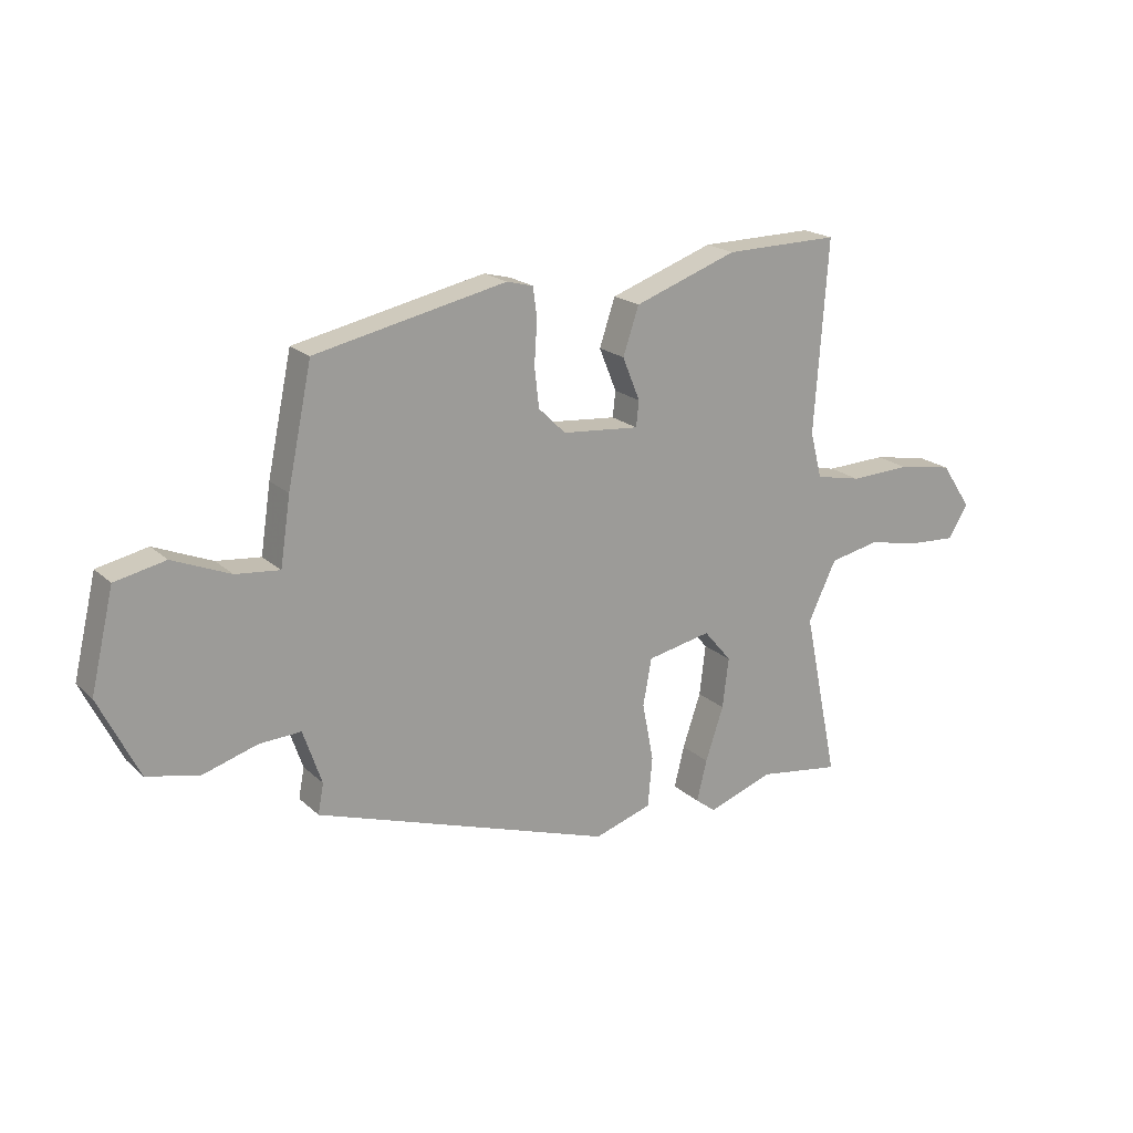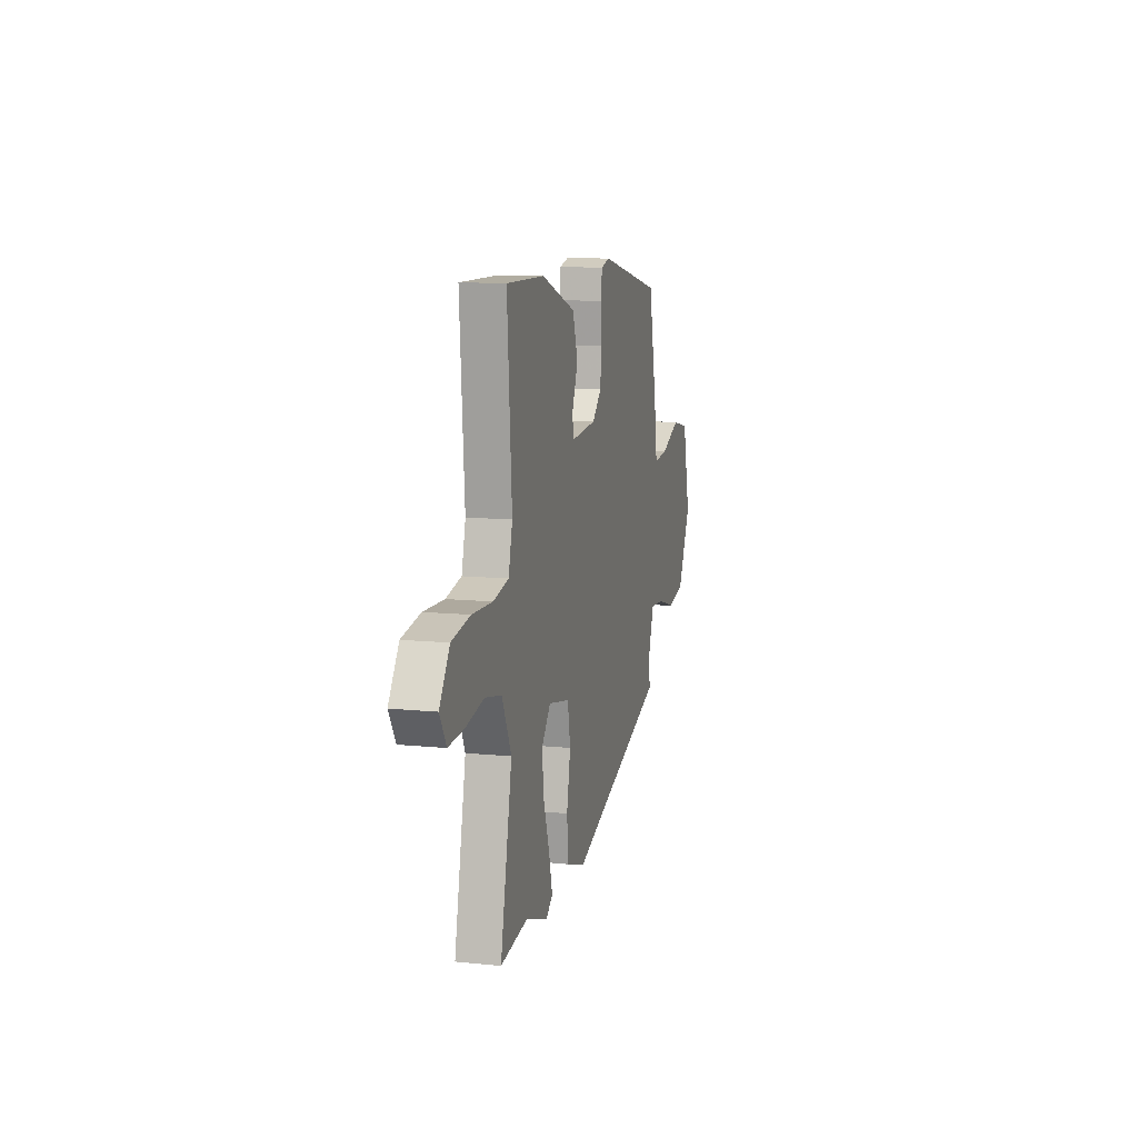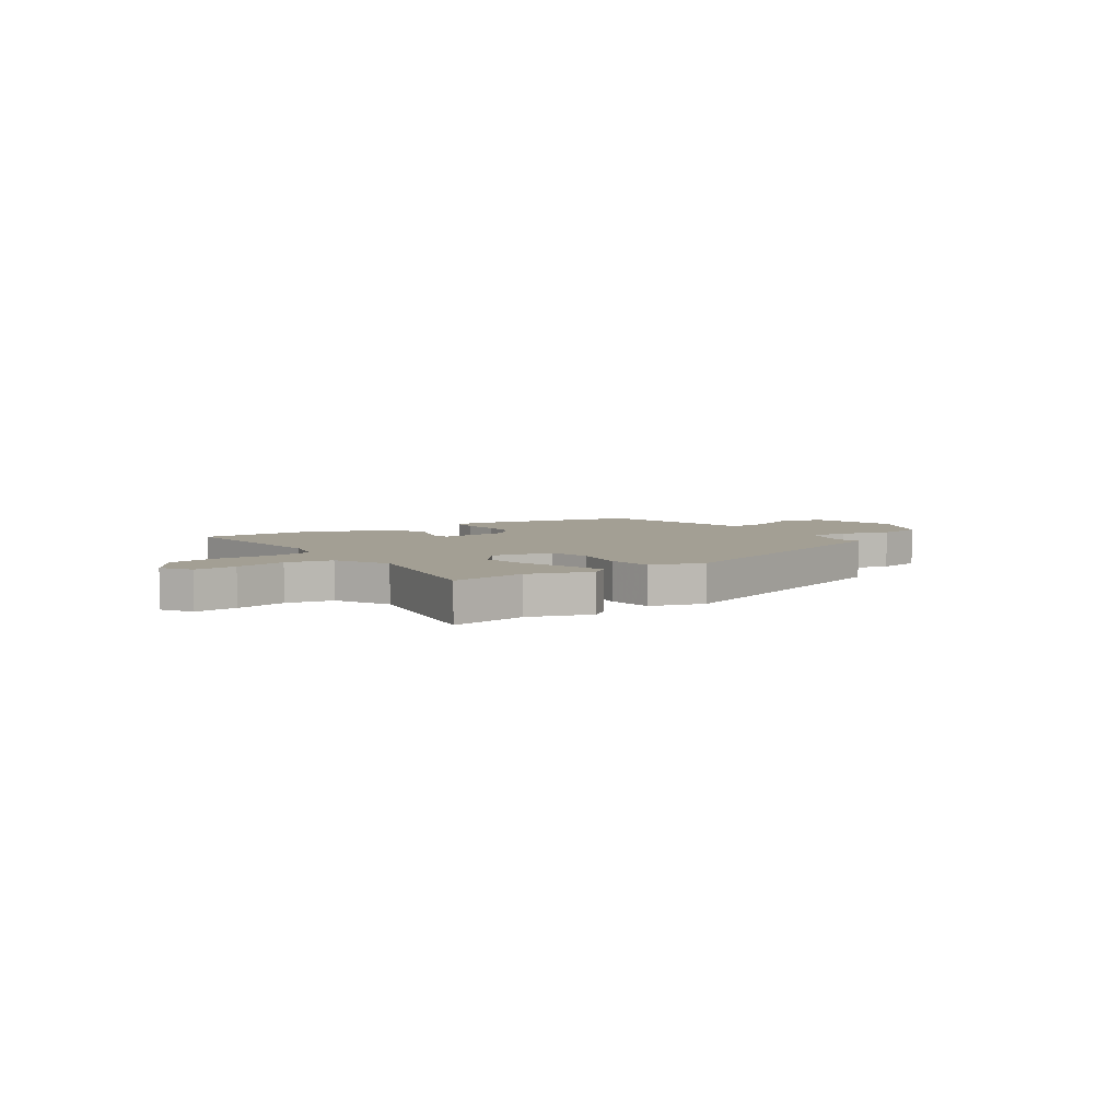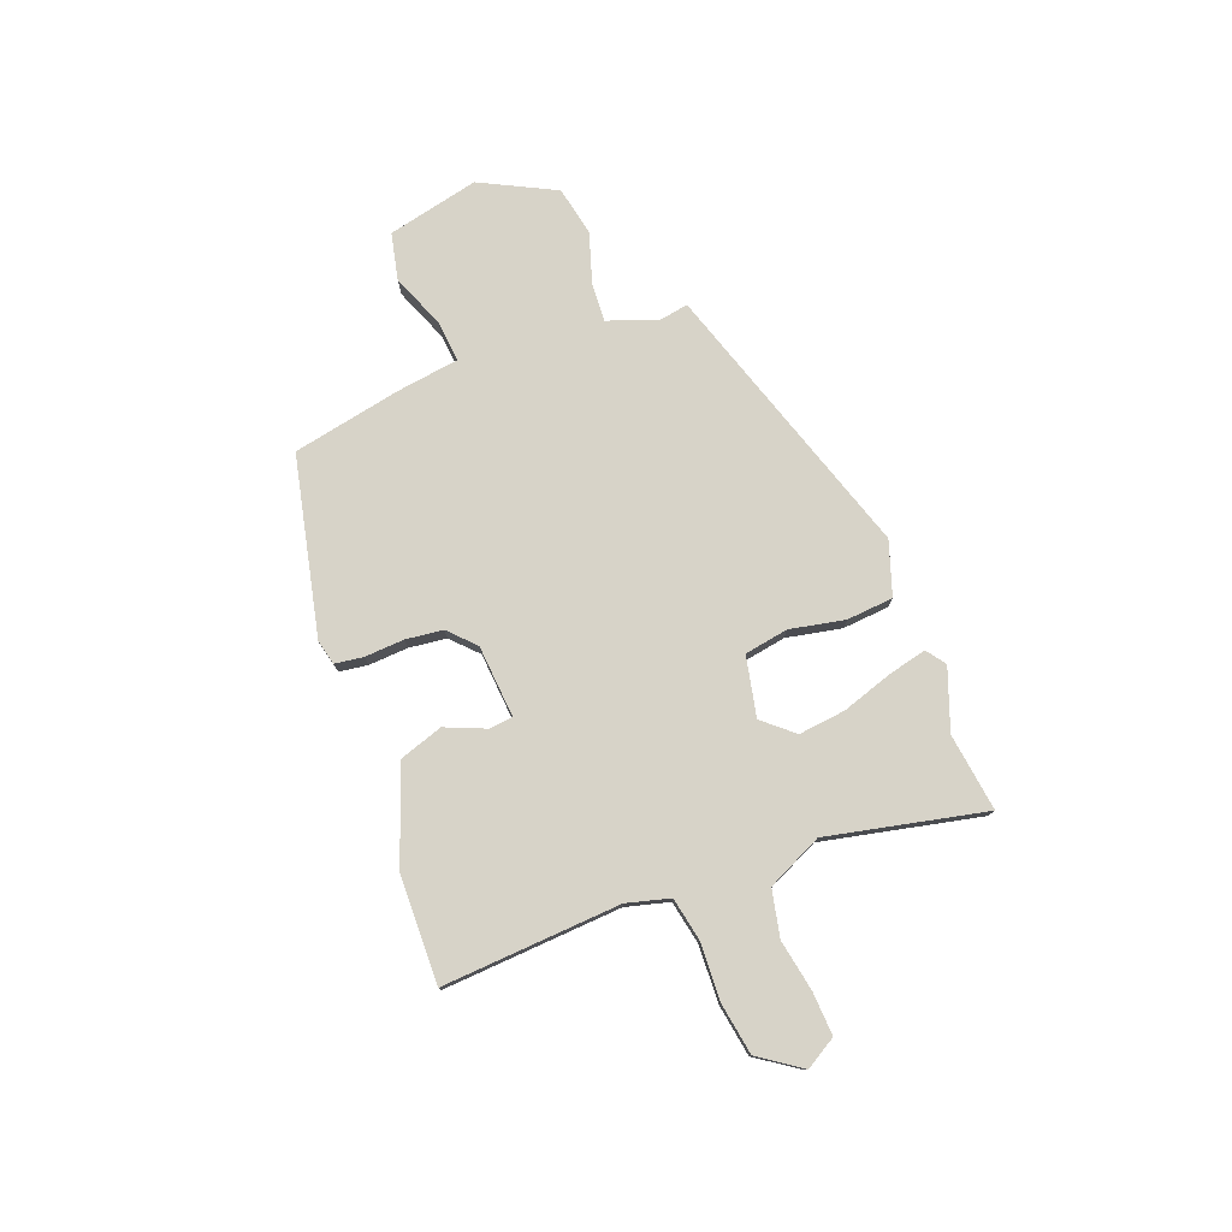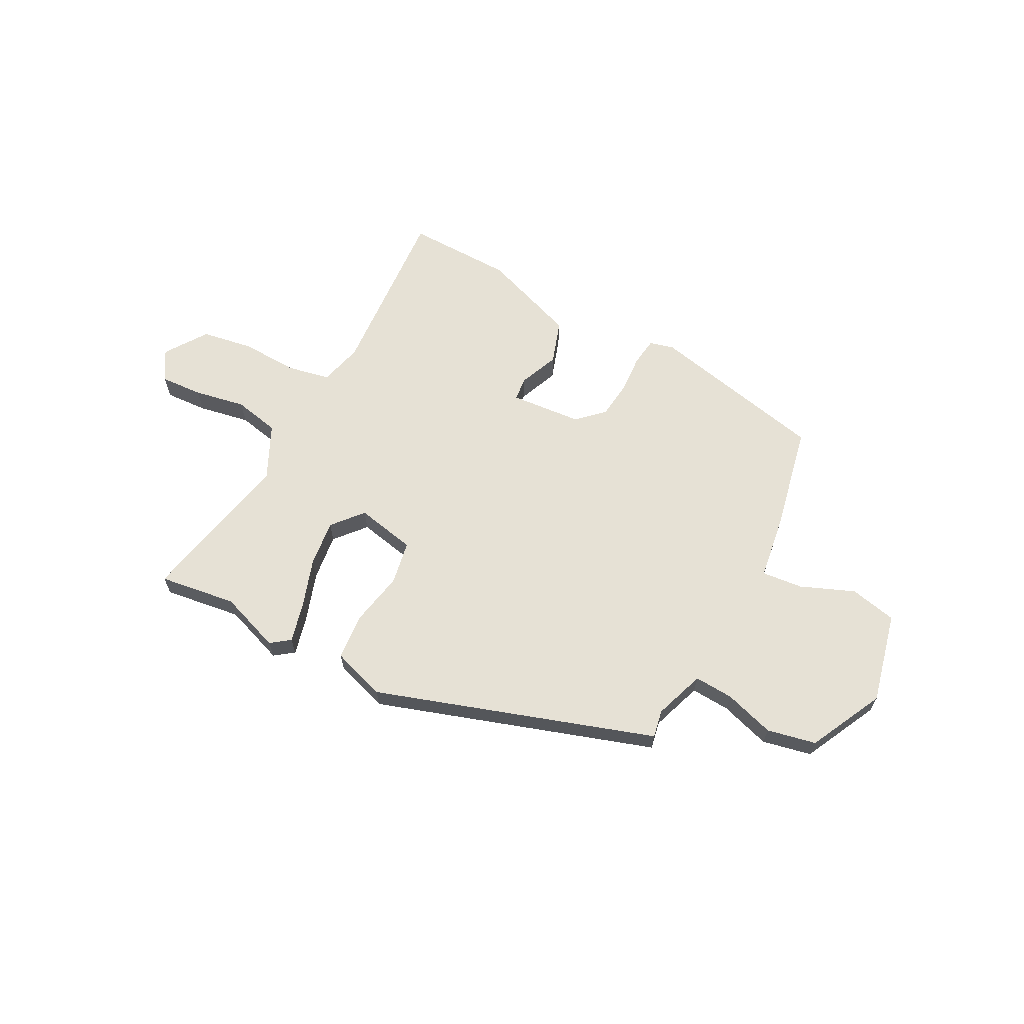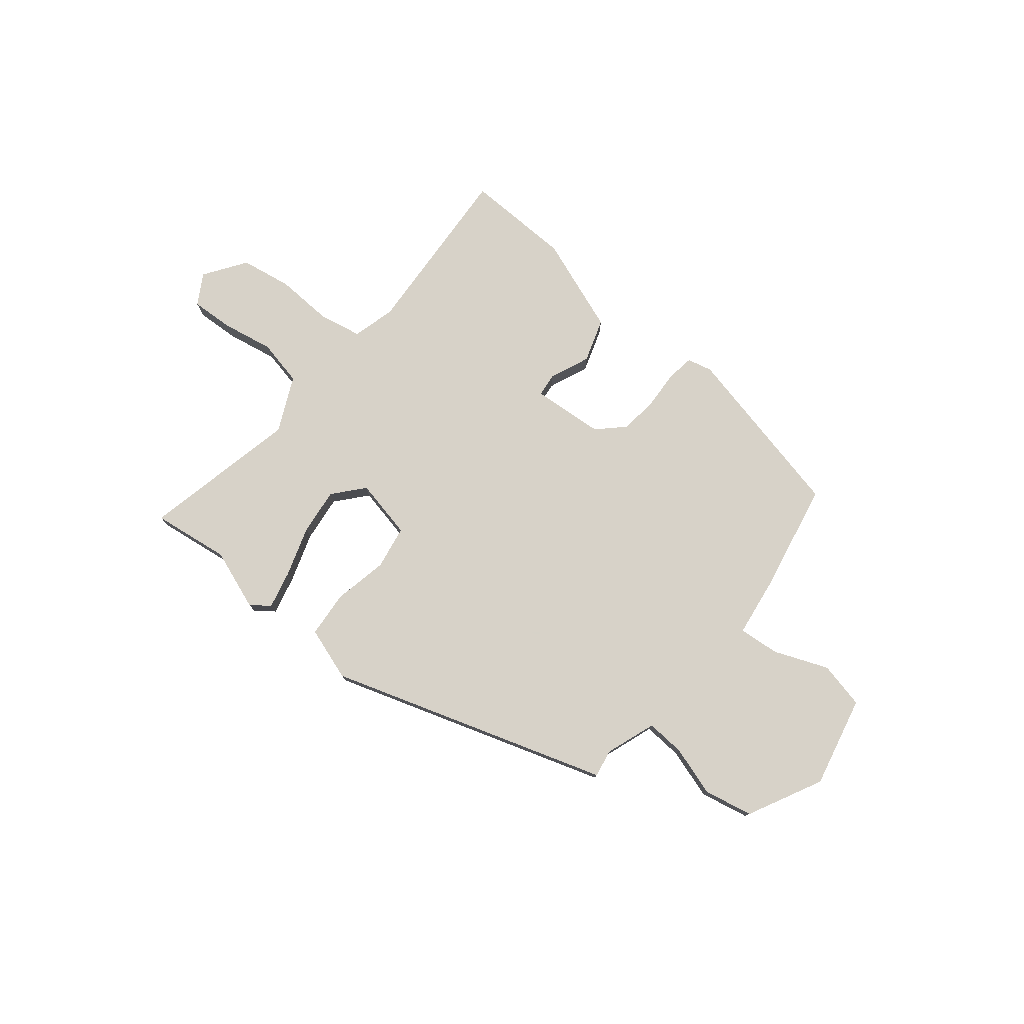
<metadata>
{"format":"obj","ext":"obj","renderer":"f3d","projection":"perspective","resolution":1024,"background":"white","views":[{"elev":19.6,"azim":-31.9,"up":"+Z"},{"elev":11.1,"azim":104.0,"up":"+Z"},{"elev":5.4,"azim":144.5,"up":"+Y"},{"elev":77.2,"azim":69.6,"up":"+Y"},{"elev":64.3,"azim":-152.0,"up":"+Y"},{"elev":77.4,"azim":-140.3,"up":"+Y"}]}
</metadata>
<code>
v -0.488 0.07 -0.339
v -0.478 0.07 -0.286
v -0.511 0.07 -0.19
v -0.585 0.07 -0.194
v -0.68 0.07 -0.223
v -0.773 0.07 -0.203
v -0.843 0.07 -0.061
v -0.802 0.07 0.112
v -0.713 0.07 0.131
v -0.611 0.07 0.089
v -0.533 0.07 0.081
v -0.515 0.07 0.2
v -0.472 0.07 0.405
v -0.134 0.07 0.477
v -0.087 0.07 0.465
v -0.08 0.07 0.411
v -0.085 0.07 0.337
v -0.077 0.07 0.266
v -0.029 0.07 0.219
v 0.108 0.07 0.207
v 0.113 0.07 0.252
v 0.082 0.07 0.328
v 0.11 0.07 0.411
v 0.293 0.07 0.476
v 0.496 0.07 0.479
v 0.472 0.07 0.141
v 0.493 0.07 0.059
v 0.575 0.07 0.042
v 0.683 0.07 0.046
v 0.781 0.07 0.029
v 0.835 0.07 -0.051
v 0.8 0.07 -0.109
v 0.719 0.07 -0.104
v 0.621 0.07 -0.085
v 0.533 0.07 -0.103
v 0.483 0.07 -0.207
v 0.545 0.07 -0.506
v 0.398 0.07 -0.485
v 0.282 0.07 -0.526
v 0.246 0.07 -0.499
v 0.264 0.07 -0.426
v 0.296 0.07 -0.331
v 0.307 0.07 -0.242
v 0.258 0.07 -0.184
v 0.144 0.07 -0.207
v 0.129 0.07 -0.29
v 0.149 0.07 -0.394
v 0.141 0.07 -0.482
v 0.039 0.07 -0.515
v -0.488 0 -0.339
v -0.478 0 -0.286
v -0.511 0 -0.19
v -0.585 0 -0.194
v -0.68 0 -0.223
v -0.773 0 -0.203
v -0.843 0 -0.061
v -0.802 0 0.112
v -0.713 0 0.131
v -0.611 0 0.089
v -0.533 0 0.081
v -0.515 0 0.2
v -0.472 0 0.405
v -0.134 0 0.477
v -0.087 0 0.465
v -0.08 0 0.411
v -0.085 0 0.337
v -0.077 0 0.266
v -0.029 0 0.219
v 0.108 0 0.207
v 0.113 0 0.252
v 0.082 0 0.328
v 0.11 0 0.411
v 0.293 0 0.476
v 0.496 0 0.479
v 0.472 0 0.141
v 0.493 0 0.059
v 0.575 0 0.042
v 0.683 0 0.046
v 0.781 0 0.029
v 0.835 0 -0.051
v 0.8 0 -0.109
v 0.719 0 -0.104
v 0.621 0 -0.085
v 0.533 0 -0.103
v 0.483 0 -0.207
v 0.545 0 -0.506
v 0.398 0 -0.485
v 0.282 0 -0.526
v 0.246 0 -0.499
v 0.264 0 -0.426
v 0.296 0 -0.331
v 0.307 0 -0.242
v 0.258 0 -0.184
v 0.144 0 -0.207
v 0.129 0 -0.29
v 0.149 0 -0.394
v 0.141 0 -0.482
v 0.039 0 -0.515
f 49 1 2
f 48 49 2
f 47 48 2
f 46 47 2
f 45 46 2 3
f 44 45 3
f 40 41 42
f 39 40 42
f 38 39 42
f 38 42 43
f 37 38 43
f 36 37 43
f 35 36 43 44
f 32 33 34
f 31 32 34
f 30 31 34
f 29 30 34
f 28 29 34
f 27 28 34 35
f 35 44 3
f 27 35 3
f 26 27 3
f 24 25 26
f 23 24 26
f 22 23 26
f 21 22 26
f 15 16 17
f 14 15 17
f 13 14 17
f 12 13 17
f 11 12 17
f 11 17 18
f 8 9 10
f 7 8 10
f 6 7 10
f 5 6 10
f 4 5 10
f 4 10 11
f 11 18 19
f 4 11 19
f 3 4 19
f 20 21 26
f 3 19 20 26
f 51 50 98
f 51 98 97
f 51 97 96
f 51 96 95
f 52 51 95 94
f 52 94 93
f 91 90 89
f 91 89 88
f 91 88 87
f 92 91 87
f 92 87 86
f 92 86 85
f 93 92 85 84
f 83 82 81
f 83 81 80
f 83 80 79
f 83 79 78
f 83 78 77
f 84 83 77 76
f 52 93 84
f 52 84 76
f 52 76 75
f 75 74 73
f 75 73 72
f 75 72 71
f 75 71 70
f 66 65 64
f 66 64 63
f 66 63 62
f 66 62 61
f 66 61 60
f 67 66 60
f 59 58 57
f 59 57 56
f 59 56 55
f 59 55 54
f 59 54 53
f 60 59 53
f 68 67 60
f 68 60 53
f 68 53 52
f 75 70 69
f 75 69 68 52
f 1 50 51 2
f 2 51 52 3
f 3 52 53 4
f 4 53 54 5
f 5 54 55 6
f 6 55 56 7
f 7 56 57 8
f 8 57 58 9
f 9 58 59 10
f 10 59 60 11
f 11 60 61 12
f 12 61 62 13
f 13 62 63 14
f 14 63 64 15
f 15 64 65 16
f 16 65 66 17
f 17 66 67 18
f 18 67 68 19
f 19 68 69 20
f 20 69 70 21
f 21 70 71 22
f 22 71 72 23
f 23 72 73 24
f 24 73 74 25
f 25 74 75 26
f 26 75 76 27
f 27 76 77 28
f 28 77 78 29
f 29 78 79 30
f 30 79 80 31
f 31 80 81 32
f 32 81 82 33
f 33 82 83 34
f 34 83 84 35
f 35 84 85 36
f 36 85 86 37
f 37 86 87 38
f 38 87 88 39
f 39 88 89 40
f 40 89 90 41
f 41 90 91 42
f 42 91 92 43
f 43 92 93 44
f 44 93 94 45
f 45 94 95 46
f 46 95 96 47
f 47 96 97 48
f 48 97 98 49
f 49 98 50 1

</code>
